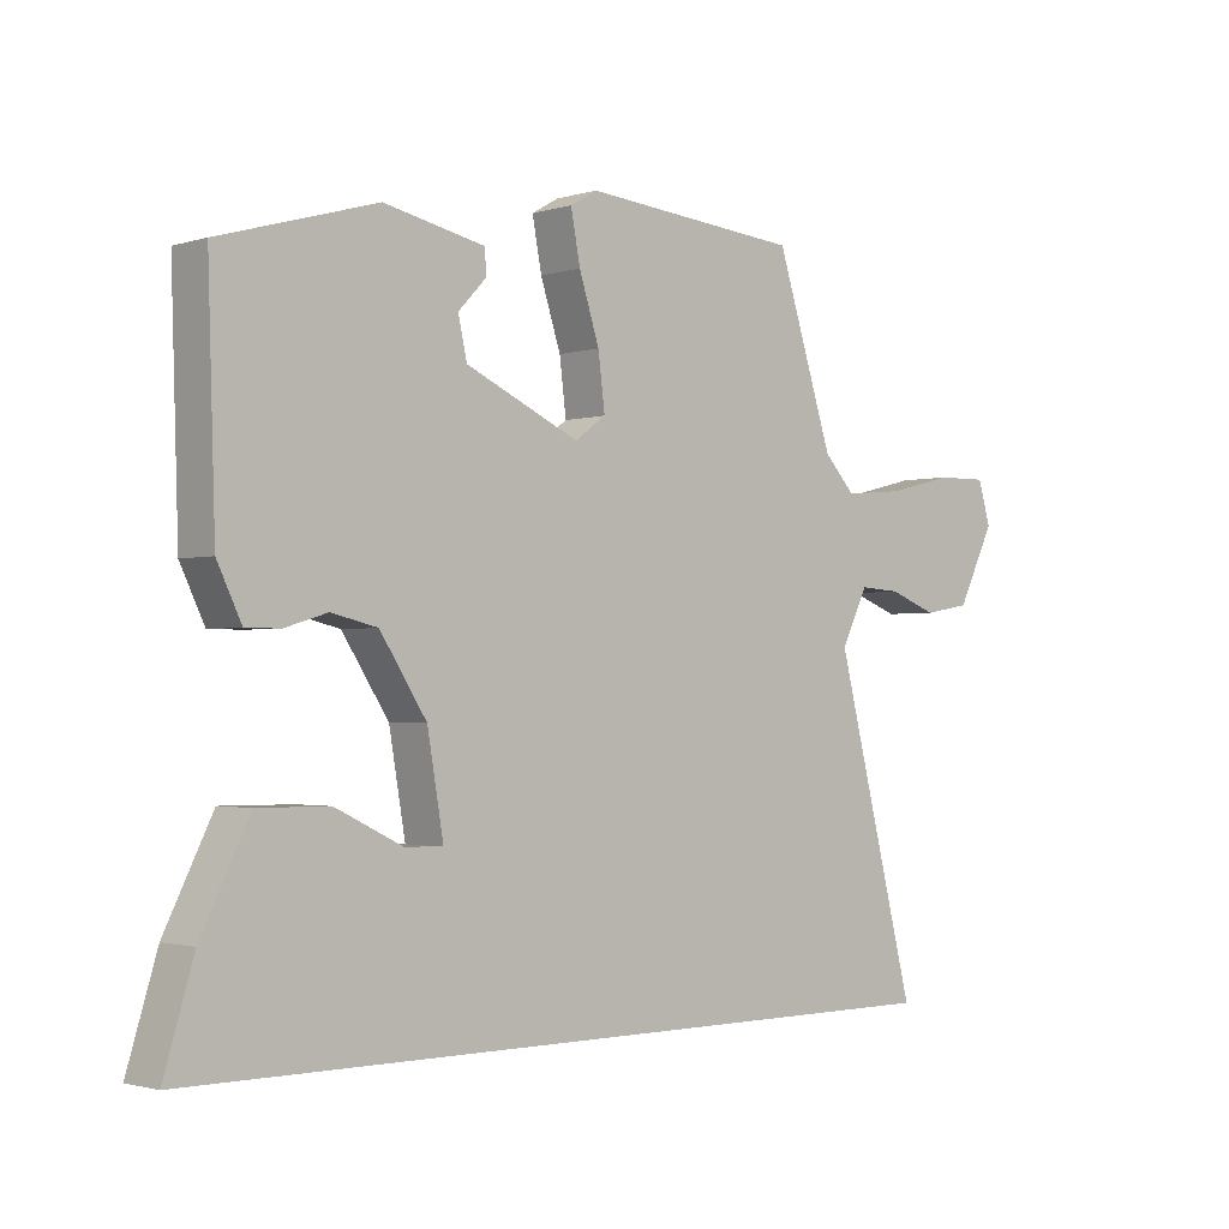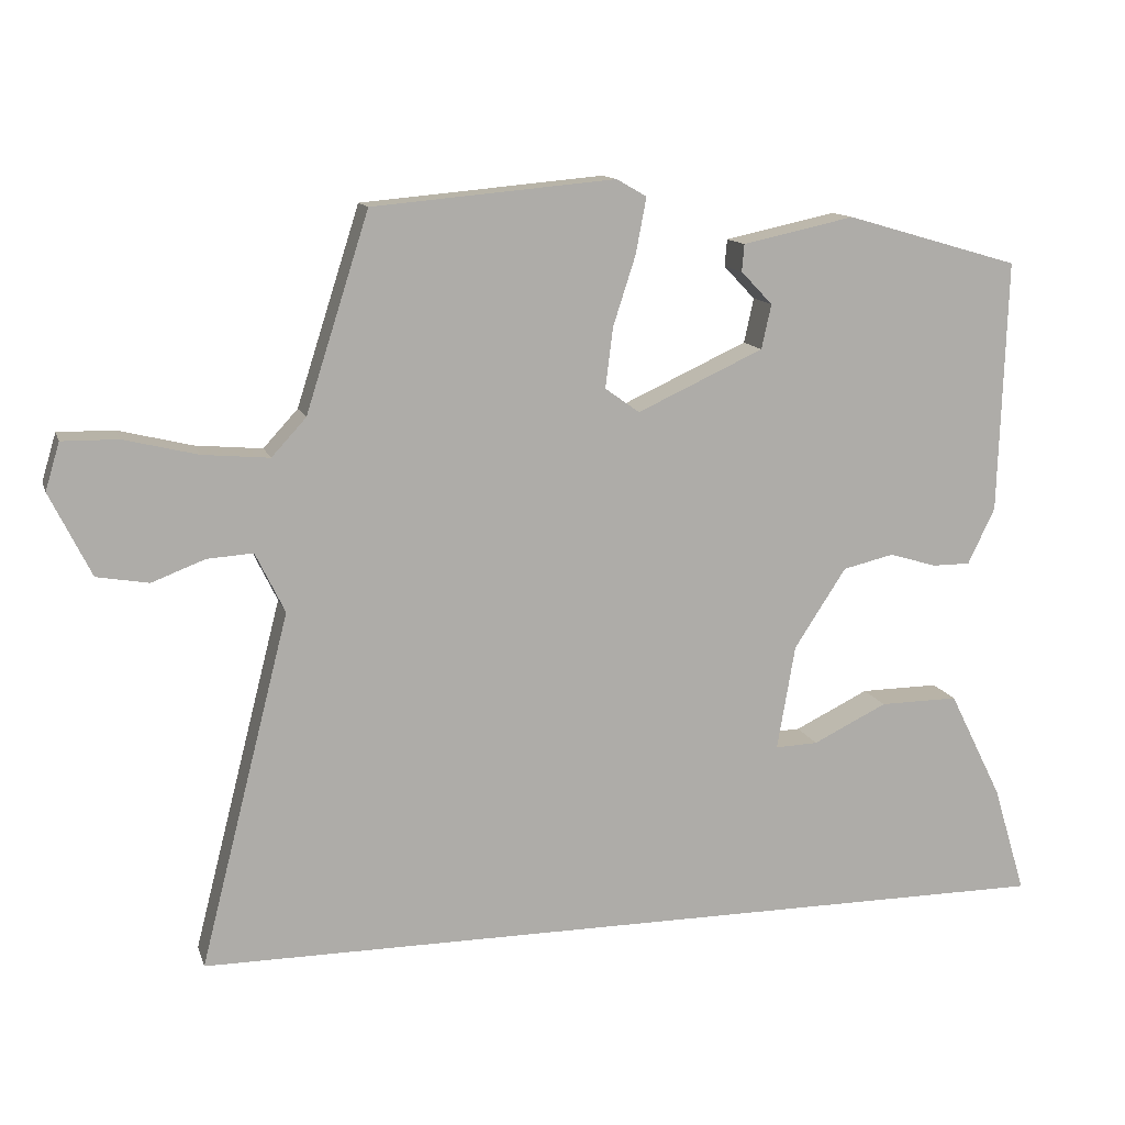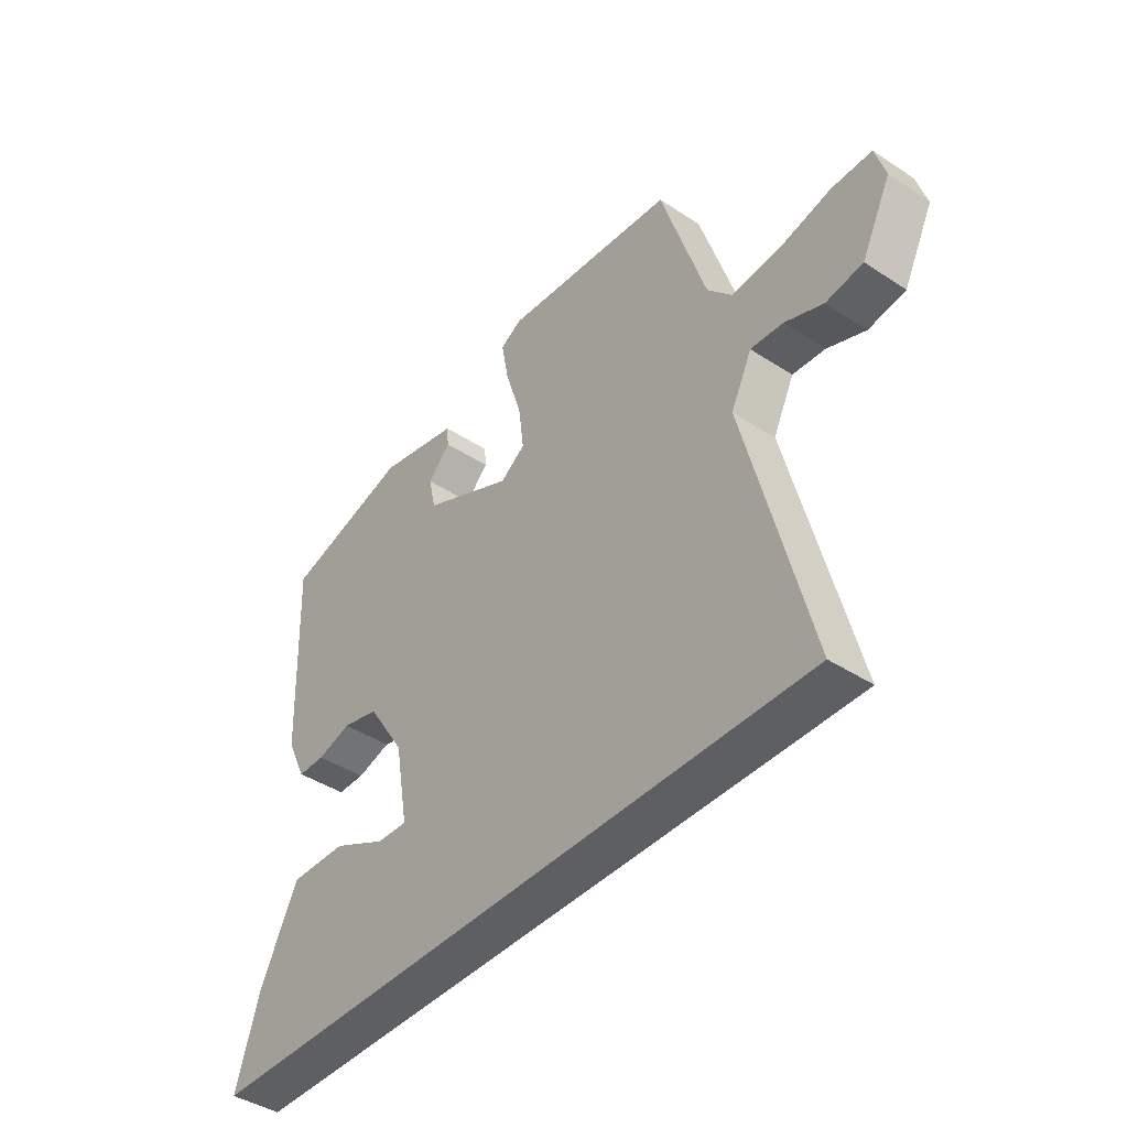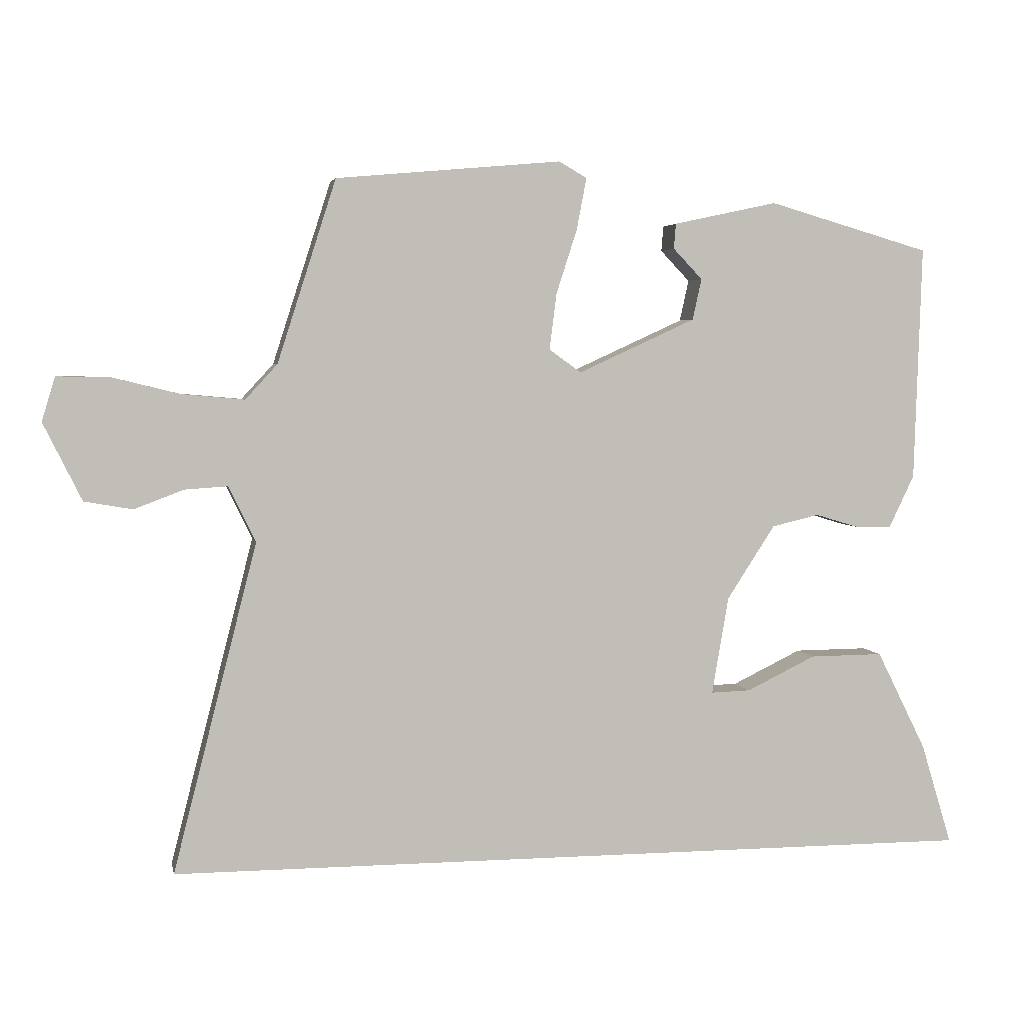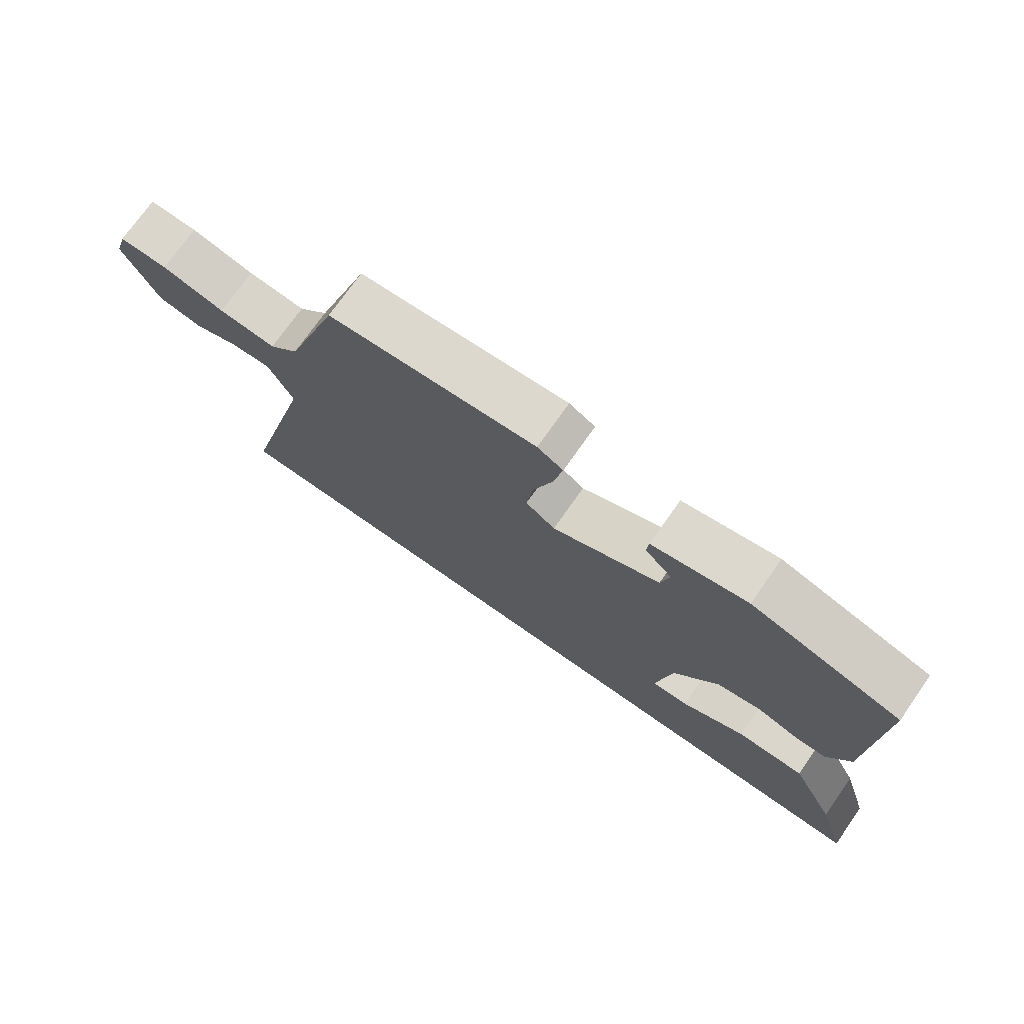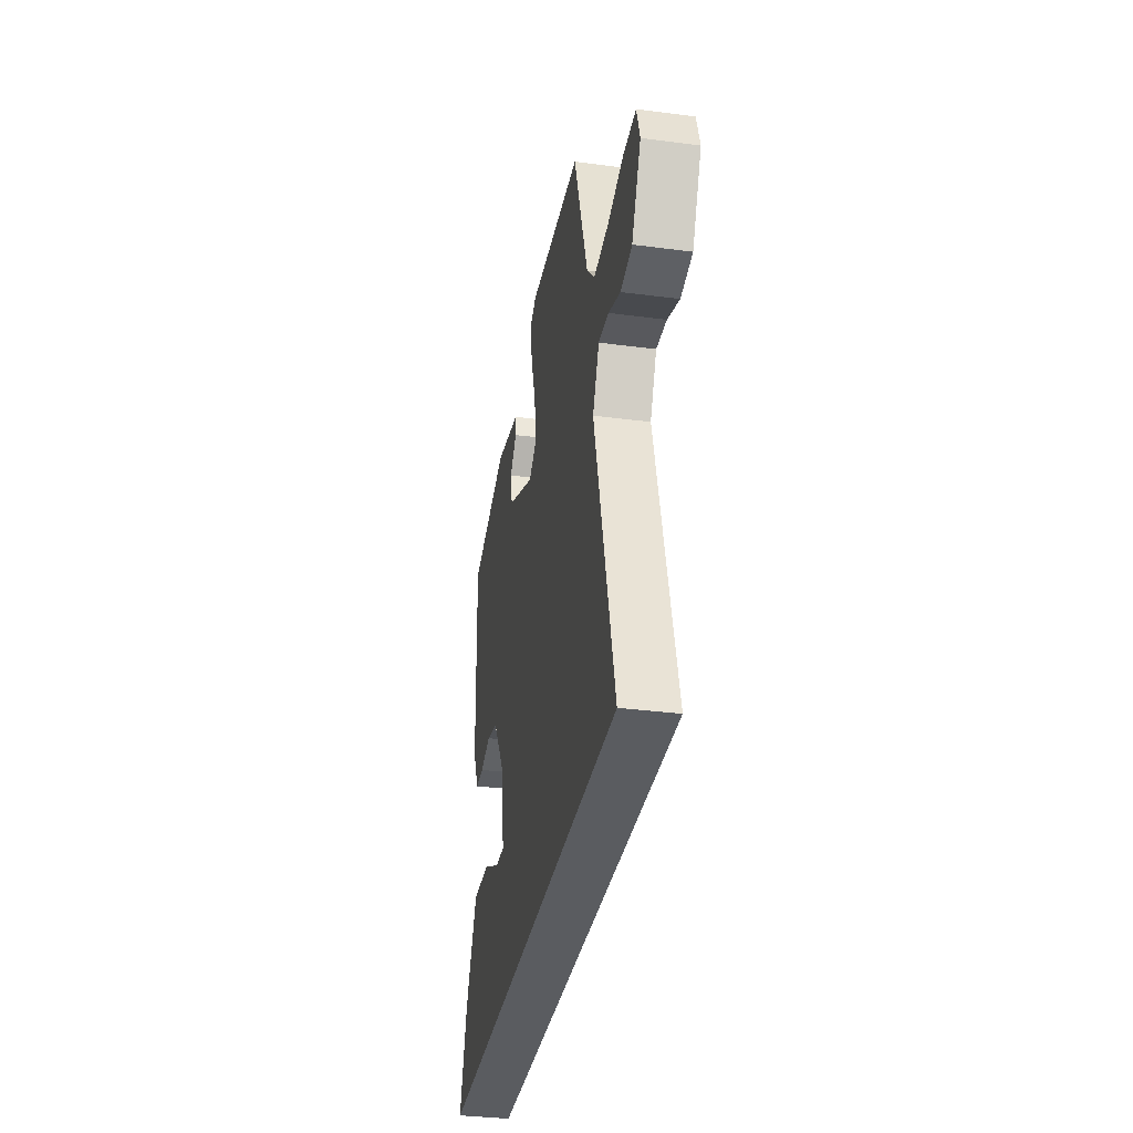
<metadata>
{"format":"obj","ext":"obj","renderer":"f3d","projection":"perspective","resolution":1024,"background":"white","views":[{"elev":-1.8,"azim":137.3,"up":"+Z"},{"elev":12.7,"azim":-15.0,"up":"+Z"},{"elev":-42.0,"azim":-128.3,"up":"+Z"},{"elev":3.8,"azim":-11.2,"up":"+Z"},{"elev":73.7,"azim":35.1,"up":"+Z"},{"elev":-33.7,"azim":-100.1,"up":"+Z"}]}
</metadata>
<code>
v 0.485 0.07 0.392
v 0.474 0.07 0.055
v 0.438 0.07 -0.02
v 0.387 0.07 -0.02
v 0.324 0.07 -0.001
v 0.256 0.07 -0.017
v 0.187 0.07 -0.123
v 0.163 0.07 -0.263
v 0.22 0.07 -0.261
v 0.319 0.07 -0.213
v 0.424 0.07 -0.212
v 0.495 0.07 -0.355
v 0.539 0.07 -0.5
v -0.629 0.07 -0.5
v -0.509 0.07 -0.029
v -0.548 0.07 0.051
v -0.609 0.07 0.047
v -0.68 0.07 0.02
v -0.749 0.07 0.032
v -0.804 0.07 0.143
v -0.785 0.07 0.206
v -0.71 0.07 0.205
v -0.612 0.07 0.181
v -0.523 0.07 0.173
v -0.477 0.07 0.223
v -0.393 0.07 0.485
v -0.07 0.07 0.514
v -0.03 0.07 0.491
v -0.044 0.07 0.417
v -0.074 0.07 0.324
v -0.084 0.07 0.244
v -0.038 0.07 0.211
v 0.13 0.07 0.288
v 0.143 0.07 0.347
v 0.101 0.07 0.391
v 0.104 0.07 0.427
v 0.253 0.07 0.459
v 0.485 0 0.392
v 0.474 0 0.055
v 0.438 0 -0.02
v 0.387 0 -0.02
v 0.324 0 -0.001
v 0.256 0 -0.017
v 0.187 0 -0.123
v 0.163 0 -0.263
v 0.22 0 -0.261
v 0.319 0 -0.213
v 0.424 0 -0.212
v 0.495 0 -0.355
v 0.539 0 -0.5
v -0.629 0 -0.5
v -0.509 0 -0.029
v -0.548 0 0.051
v -0.609 0 0.047
v -0.68 0 0.02
v -0.749 0 0.032
v -0.804 0 0.143
v -0.785 0 0.206
v -0.71 0 0.205
v -0.612 0 0.181
v -0.523 0 0.173
v -0.477 0 0.223
v -0.393 0 0.485
v -0.07 0 0.514
v -0.03 0 0.491
v -0.044 0 0.417
v -0.074 0 0.324
v -0.084 0 0.244
v -0.038 0 0.211
v 0.13 0 0.288
v 0.143 0 0.347
v 0.101 0 0.391
v 0.104 0 0.427
v 0.253 0 0.459
f 37 1 2
f 36 37 2
f 35 36 2
f 34 35 2
f 3 4 5
f 2 3 5
f 34 2 5
f 33 34 5
f 32 33 5 6
f 31 32 6 7
f 28 29 30
f 27 28 30
f 26 27 30
f 25 26 30
f 24 25 30 31
f 21 22 23
f 20 21 23
f 19 20 23
f 18 19 23
f 17 18 23
f 16 17 23 24
f 31 7 8
f 24 31 8
f 16 24 8
f 15 16 8
f 11 12 13
f 10 11 13
f 9 10 13
f 8 9 13 14
f 8 14 15
f 39 38 74
f 39 74 73
f 39 73 72
f 39 72 71
f 42 41 40
f 42 40 39
f 42 39 71
f 42 71 70
f 43 42 70 69
f 44 43 69 68
f 67 66 65
f 67 65 64
f 67 64 63
f 67 63 62
f 68 67 62 61
f 60 59 58
f 60 58 57
f 60 57 56
f 60 56 55
f 60 55 54
f 61 60 54 53
f 45 44 68
f 45 68 61
f 45 61 53
f 45 53 52
f 50 49 48
f 50 48 47
f 50 47 46
f 51 50 46 45
f 52 51 45
f 1 38 39 2
f 2 39 40 3
f 3 40 41 4
f 4 41 42 5
f 5 42 43 6
f 6 43 44 7
f 7 44 45 8
f 8 45 46 9
f 9 46 47 10
f 10 47 48 11
f 11 48 49 12
f 12 49 50 13
f 13 50 51 14
f 14 51 52 15
f 15 52 53 16
f 16 53 54 17
f 17 54 55 18
f 18 55 56 19
f 19 56 57 20
f 20 57 58 21
f 21 58 59 22
f 22 59 60 23
f 23 60 61 24
f 24 61 62 25
f 25 62 63 26
f 26 63 64 27
f 27 64 65 28
f 28 65 66 29
f 29 66 67 30
f 30 67 68 31
f 31 68 69 32
f 32 69 70 33
f 33 70 71 34
f 34 71 72 35
f 35 72 73 36
f 36 73 74 37
f 37 74 38 1

</code>
